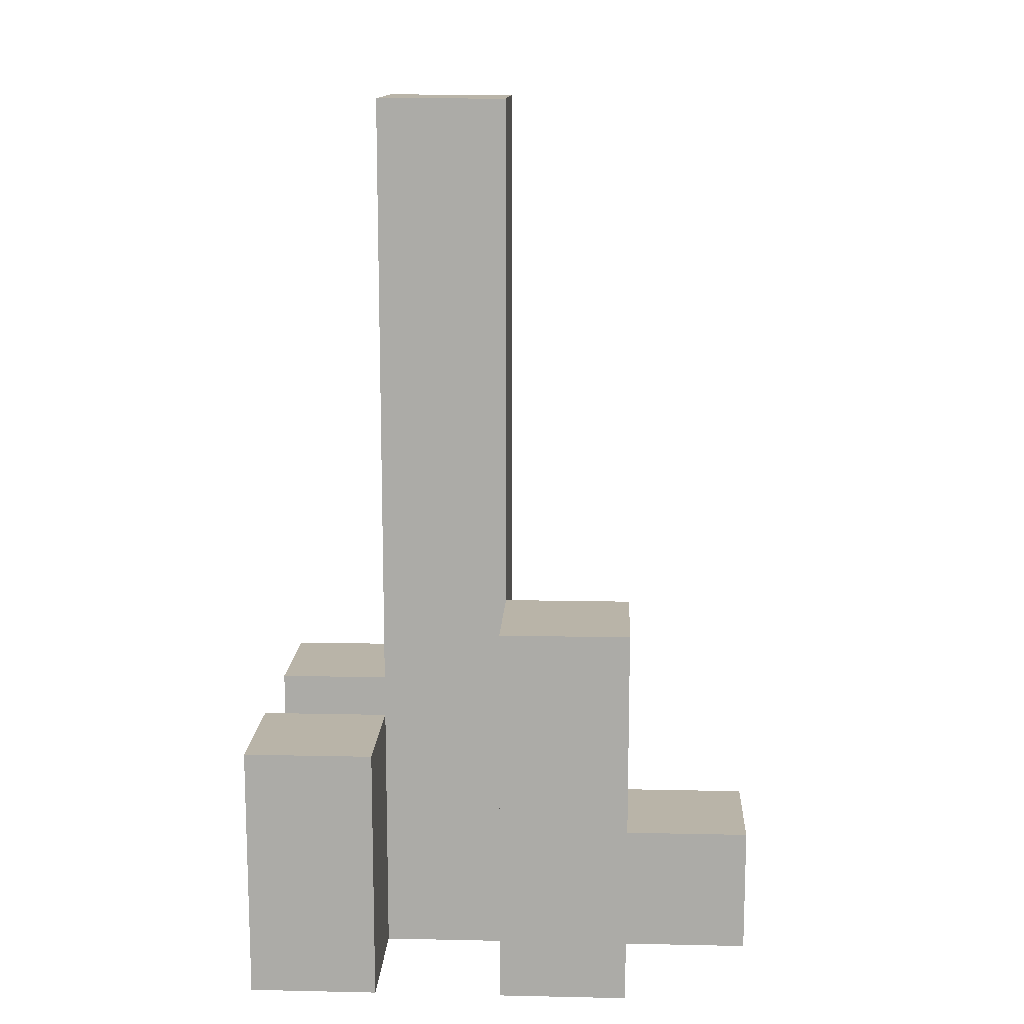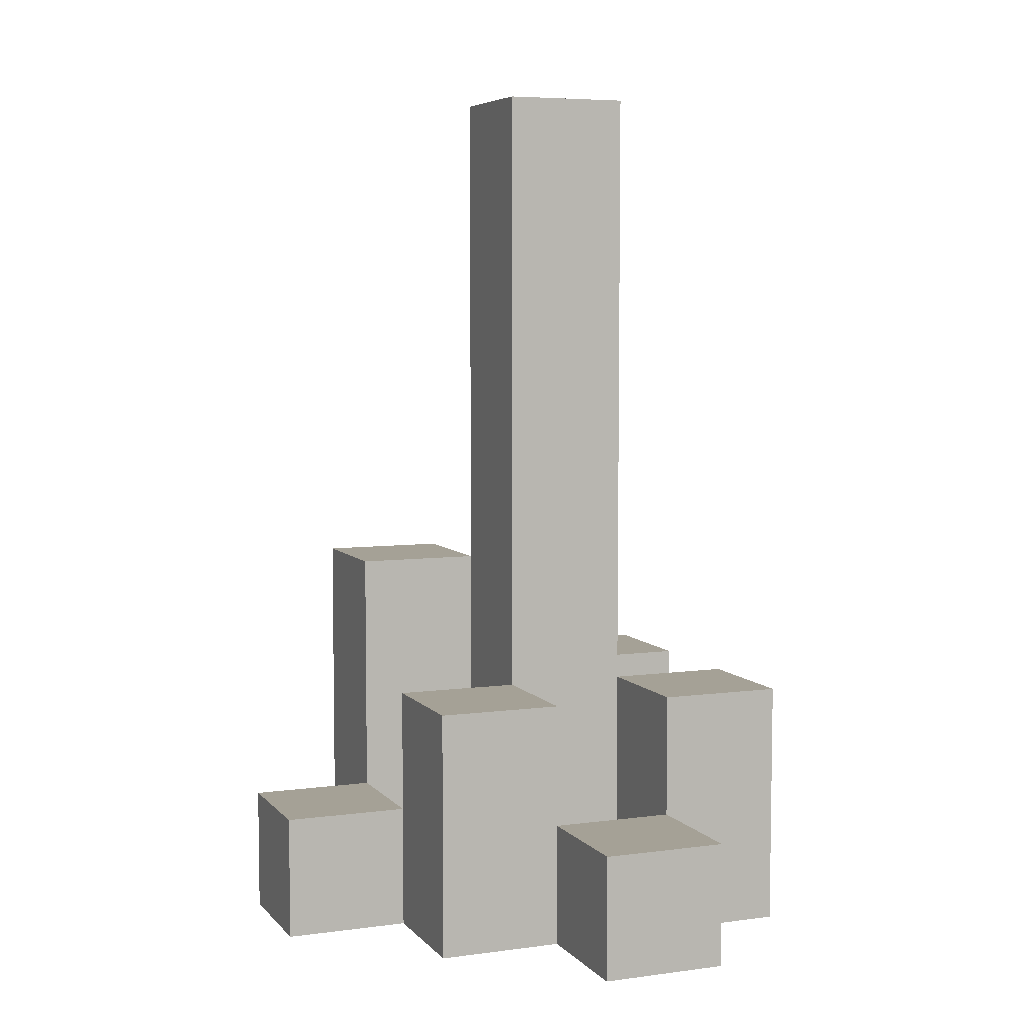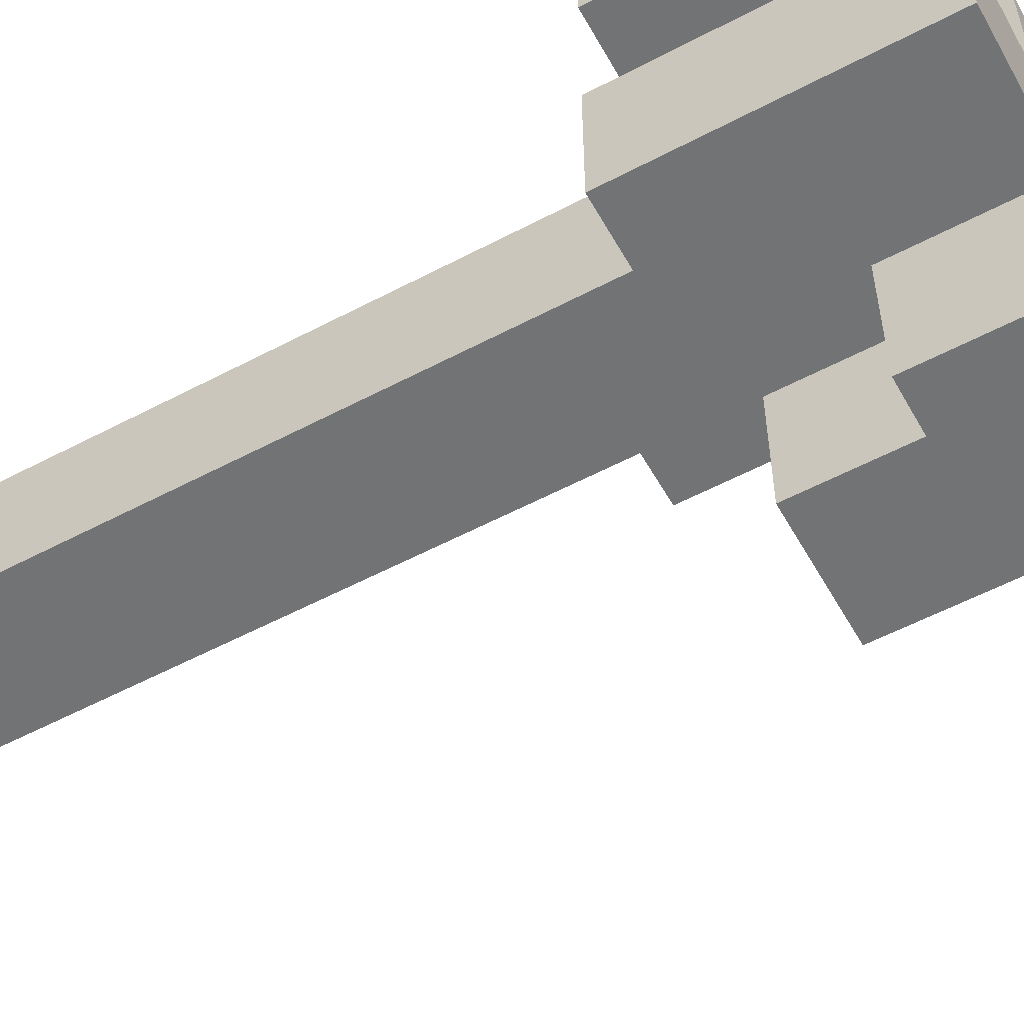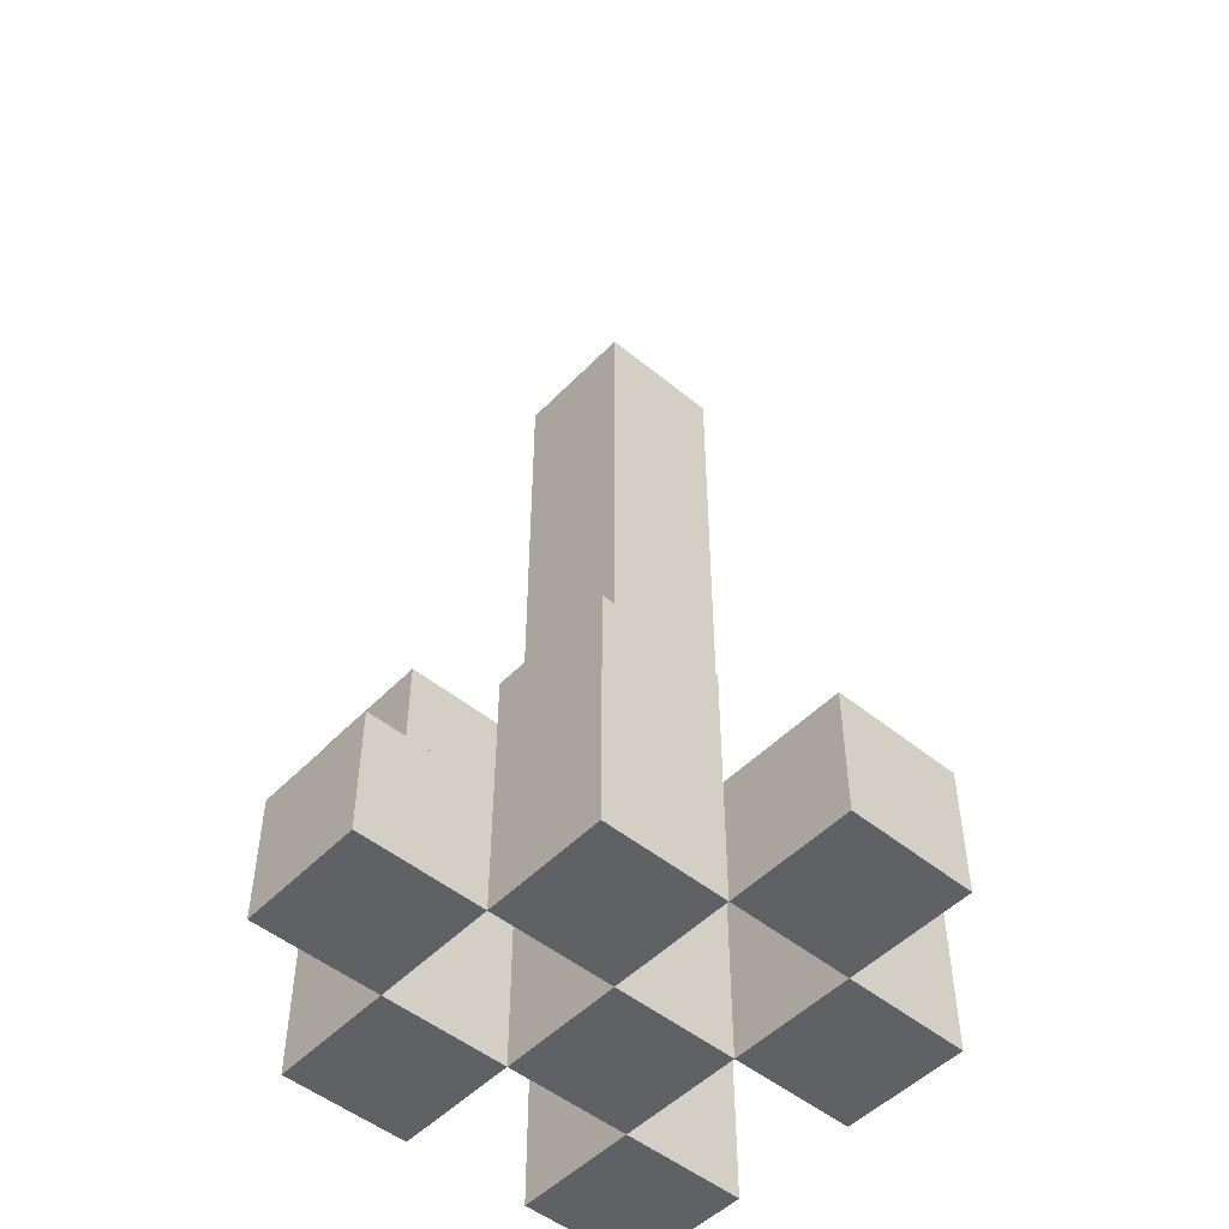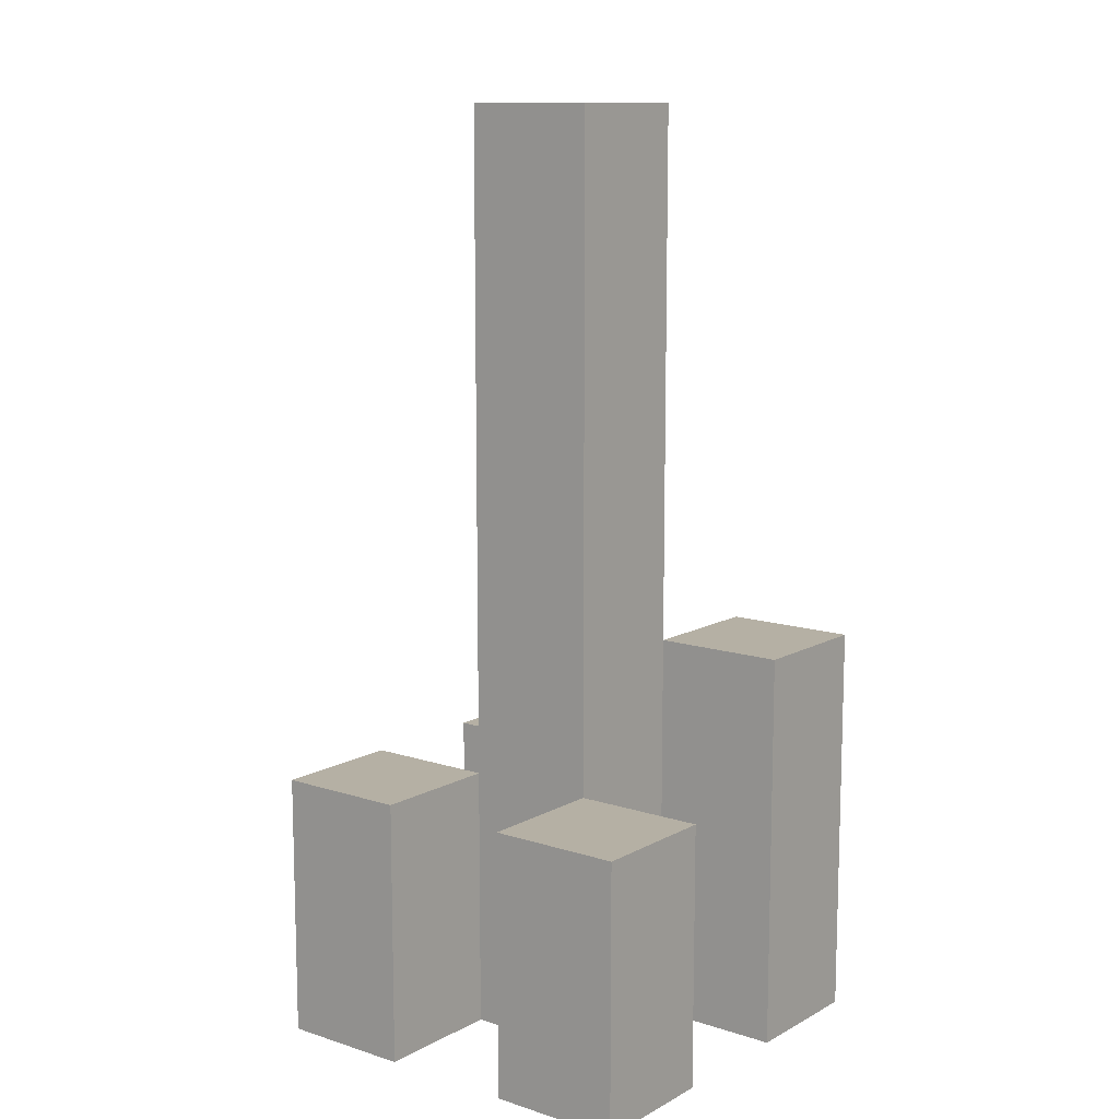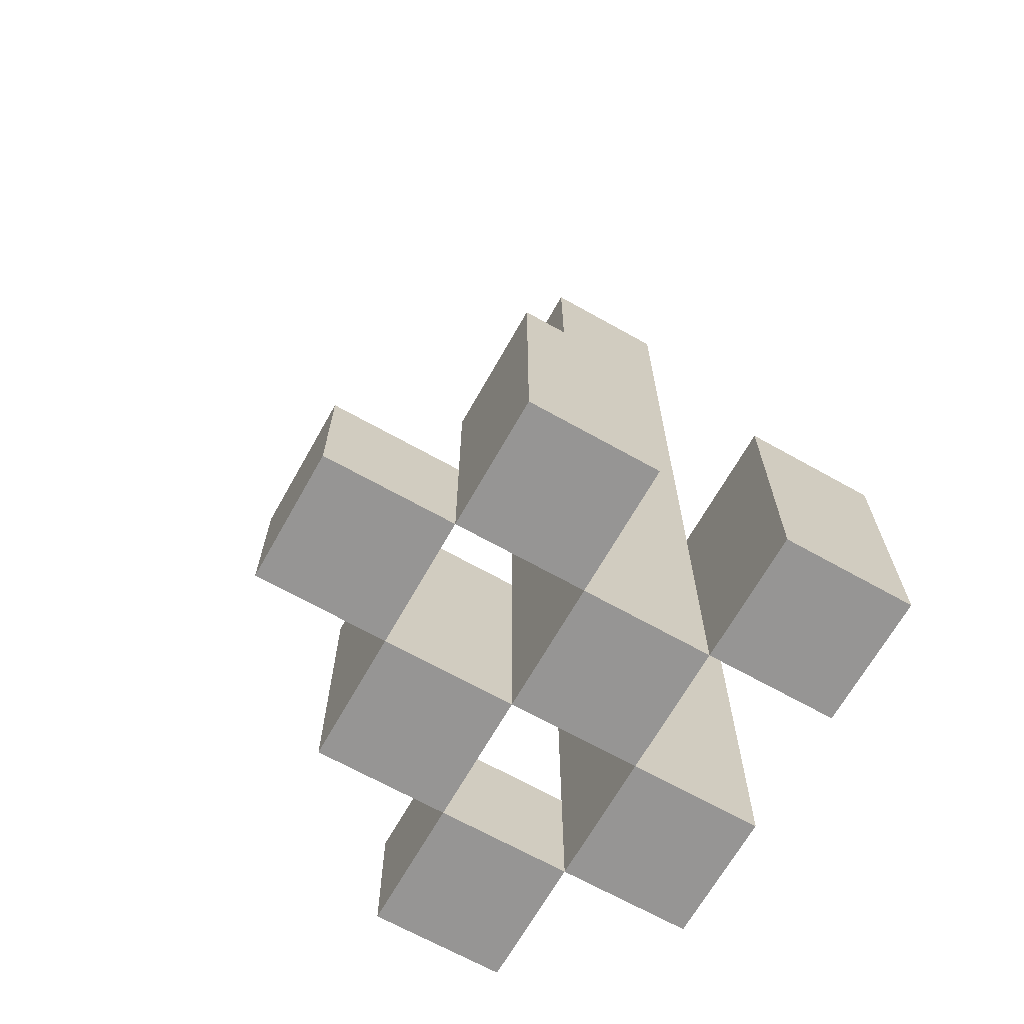
<metadata>
{"format":"obj","ext":"obj","renderer":"f3d","projection":"perspective","resolution":1024,"background":"white","views":[{"elev":13.3,"azim":2.8,"up":"+Y"},{"elev":6.1,"azim":158.2,"up":"+Y"},{"elev":-55.9,"azim":-61.0,"up":"+Z"},{"elev":-50.1,"azim":138.1,"up":"+Y"},{"elev":11.6,"azim":-52.1,"up":"+Y"},{"elev":-67.5,"azim":-119.4,"up":"+Y"}]}
</metadata>
<code>
o
v 13.7 0.9 29.7
v 13.8 0.9 29.7
v 13.7 1 29.7
v 13.8 1 29.7
v 13.6 0.9 29.8
v 13.7 0.9 29.8
v 13.8 0.9 29.8
v 13.9 0.9 29.8
v 13.7 1 29.8
v 13.8 1 29.8
v 13.6 1.1 29.8
v 13.7 1.1 29.8
v 13.8 1.1 29.8
v 13.9 1.1 29.8
v 13.7 0.9 29.9
v 13.8 0.9 29.9
v 13.9 0.9 29.9
v 14 0.9 29.9
v 13.9 1 29.9
v 14 1 29.9
v 13.7 1.1 29.9
v 13.8 1.1 29.9
v 13.7 1.6 29.9
v 13.8 1.6 29.9
v 13.6 0.9 30
v 13.7 0.9 30
v 13.8 0.9 30
v 13.9 0.9 30
v 13.9 1 30
v 13.6 1.1 30
v 13.7 1.1 30
v 13.8 1.2 30
v 13.9 1.2 30
v 13.7 0.9 29.8
v 13.8 0.9 29.8
v 13.7 1 29.8
v 13.8 1 29.8
v 13.6 0.9 29.9
v 13.7 0.9 29.9
v 13.8 0.9 29.9
v 13.9 0.9 29.9
v 13.9 1 29.9
v 13.6 1.1 29.9
v 13.7 1.1 29.9
v 13.8 1.1 29.9
v 13.9 1.1 29.9
v 13.7 0.9 30
v 13.8 0.9 30
v 13.9 0.9 30
v 14 0.9 30
v 13.9 1 30
v 14 1 30
v 13.7 1.1 30
v 13.8 1.2 30
v 13.7 1.6 30
v 13.8 1.6 30
v 13.6 0.9 30.1
v 13.7 0.9 30.1
v 13.8 0.9 30.1
v 13.9 0.9 30.1
v 13.6 1.1 30.1
v 13.7 1.1 30.1
v 13.8 1.2 30.1
v 13.9 1.2 30.1
v 13.6 0.9 29.8
v 13.6 1.1 29.8
v 13.6 0.9 29.9
v 13.6 1.1 29.9
v 13.6 0.9 30
v 13.6 1.1 30
v 13.6 0.9 30.1
v 13.6 1.1 30.1
v 13.7 0.9 29.7
v 13.7 1 29.7
v 13.7 0.9 29.8
v 13.7 1 29.8
v 13.7 0.9 29.9
v 13.7 1.1 29.9
v 13.7 1.6 29.9
v 13.7 0.9 30
v 13.7 1.1 30
v 13.7 1.6 30
v 13.8 0.9 29.8
v 13.8 1 29.8
v 13.8 1.1 29.8
v 13.8 0.9 29.9
v 13.8 1.1 29.9
v 13.8 0.9 30
v 13.8 1.2 30
v 13.8 0.9 30.1
v 13.8 1.2 30.1
v 13.9 0.9 29.9
v 13.9 1 29.9
v 13.9 0.9 30
v 13.9 1 30
v 13.7 0.9 29.8
v 13.7 1 29.8
v 13.7 1.1 29.8
v 13.7 0.9 29.9
v 13.7 1.1 29.9
v 13.7 0.9 30
v 13.7 1.1 30
v 13.7 0.9 30.1
v 13.7 1.1 30.1
v 13.8 0.9 29.7
v 13.8 1 29.7
v 13.8 0.9 29.8
v 13.8 1 29.8
v 13.8 0.9 29.9
v 13.8 1.1 29.9
v 13.8 1.6 29.9
v 13.8 0.9 30
v 13.8 1.2 30
v 13.8 1.6 30
v 13.9 0.9 29.8
v 13.9 1.1 29.8
v 13.9 0.9 29.9
v 13.9 1 29.9
v 13.9 1.1 29.9
v 13.9 0.9 30
v 13.9 1 30
v 13.9 1.2 30
v 13.9 0.9 30.1
v 13.9 1.2 30.1
v 14 0.9 29.9
v 14 1 29.9
v 14 0.9 30
v 14 1 30
v 13.6 0.9 29.8
v 13.6 0.9 29.9
v 13.6 0.9 30
v 13.6 0.9 30.1
v 13.7 0.9 29.7
v 13.7 0.9 29.8
v 13.7 0.9 29.9
v 13.7 0.9 30
v 13.7 0.9 30.1
v 13.8 0.9 29.7
v 13.8 0.9 29.8
v 13.8 0.9 29.9
v 13.8 0.9 30
v 13.8 0.9 30.1
v 13.9 0.9 29.8
v 13.9 0.9 29.9
v 13.9 0.9 30
v 13.9 0.9 30.1
v 14 0.9 29.9
v 14 0.9 30
v 13.7 1 29.7
v 13.7 1 29.8
v 13.8 1 29.7
v 13.8 1 29.8
v 13.9 1 29.9
v 13.9 1 30
v 14 1 29.9
v 14 1 30
v 13.6 1.1 29.8
v 13.6 1.1 29.9
v 13.6 1.1 30
v 13.6 1.1 30.1
v 13.7 1.1 29.8
v 13.7 1.1 29.9
v 13.7 1.1 30
v 13.7 1.1 30.1
v 13.8 1.1 29.8
v 13.8 1.1 29.9
v 13.9 1.1 29.8
v 13.9 1.1 29.9
v 13.8 1.2 30
v 13.8 1.2 30.1
v 13.9 1.2 30
v 13.9 1.2 30.1
v 13.7 1.6 29.9
v 13.7 1.6 30
v 13.8 1.6 29.9
v 13.8 1.6 30
f 3 2 1
f 4 2 3
f 9 6 5
f 10 8 7
f 11 9 5
f 12 9 11
f 13 8 10
f 14 8 13
f 19 18 17
f 20 18 19
f 21 16 15
f 22 16 21
f 23 22 21
f 24 22 23
f 29 28 27
f 30 26 25
f 31 26 30
f 32 29 27
f 33 29 32
f 34 35 36
f 36 35 37
f 40 41 42
f 38 39 43
f 43 39 44
f 40 42 45
f 45 42 46
f 49 50 51
f 51 50 52
f 47 48 53
f 53 48 54
f 53 54 55
f 55 54 56
f 57 58 61
f 61 58 62
f 59 60 63
f 63 60 64
f 67 66 65
f 68 66 67
f 71 70 69
f 72 70 71
f 75 74 73
f 76 74 75
f 80 78 77
f 80 79 78
f 81 79 80
f 82 79 81
f 86 84 83
f 86 85 84
f 87 85 86
f 90 89 88
f 91 89 90
f 94 93 92
f 95 93 94
f 96 97 99
f 97 98 99
f 99 98 100
f 101 102 103
f 103 102 104
f 105 106 107
f 107 106 108
f 109 110 112
f 110 111 112
f 112 111 113
f 113 111 114
f 115 116 117
f 117 116 118
f 118 116 119
f 120 121 123
f 121 122 123
f 123 122 124
f 125 126 127
f 127 126 128
f 134 130 129
f 135 130 134
f 136 132 131
f 137 132 136
f 138 134 133
f 139 134 138
f 140 136 135
f 141 136 140
f 143 140 139
f 144 140 143
f 145 142 141
f 146 142 145
f 147 145 144
f 148 145 147
f 149 150 151
f 151 150 152
f 153 154 155
f 155 154 156
f 157 158 161
f 161 158 162
f 159 160 163
f 163 160 164
f 165 166 167
f 167 166 168
f 169 170 171
f 171 170 172
f 173 174 175
f 175 174 176

</code>
